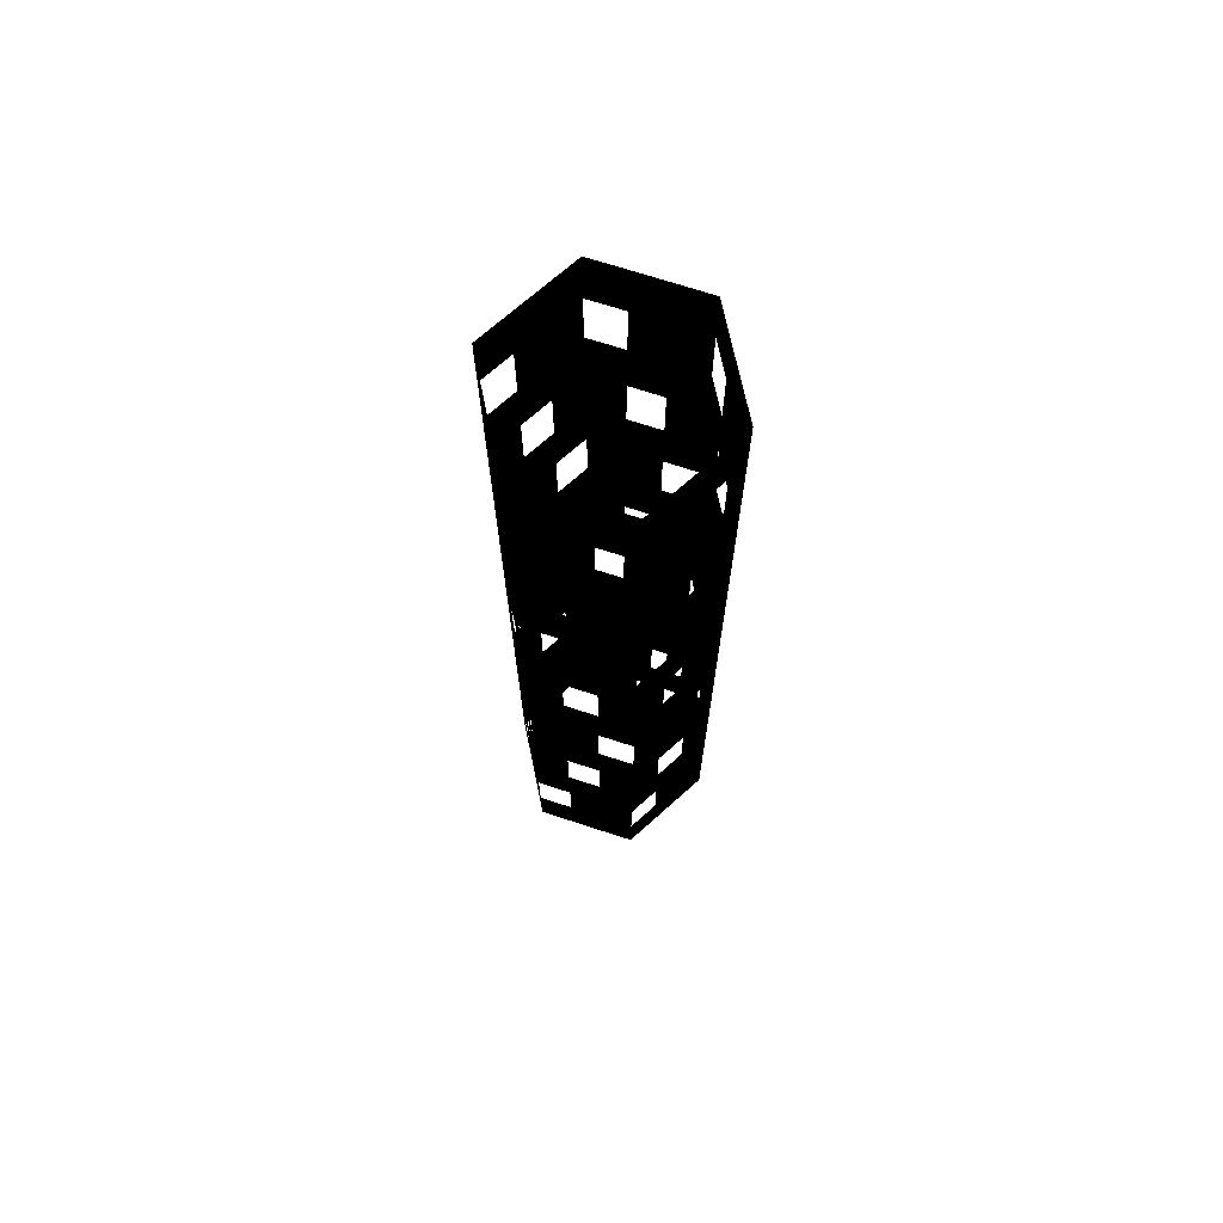
<metadata>
{"format":"obj","ext":"obj","renderer":"f3d","projection":"perspective","resolution":1024,"background":"white","views":[{"elev":70.6,"azim":-41.8,"up":"+Z"}]}
</metadata>
<code>
v  -1.736 41.68 -50
v  -1.736 41.68 -46.67
v  -5.395 41.68 -46.67
v  -5.395 41.68 -50
v  1.737 41.68 -50
v  1.737 41.68 -46.67
v  5.428 41.68 -50
v  5.428 41.68 -46.67
v  7.241 44.87 -50
v  7.241 44.87 -46.67
v  8.977 47.88 -50
v  8.977 47.88 -46.67
v  10.83 51.05 -50
v  10.83 51.05 -46.67
v  8.992 54.24 -50
v  8.992 54.24 -46.67
v  7.255 57.25 -50
v  7.255 57.25 -46.67
v  5.397 60.43 -50
v  5.397 60.43 -46.67
v  1.737 60.43 -50
v  1.737 60.43 -46.67
v  -1.736 60.43 -50
v  -1.736 60.43 -46.67
v  -5.426 60.42 -50
v  -5.426 60.42 -46.67
v  -7.241 57.24 -50
v  -7.241 57.24 -46.67
v  -8.977 54.23 -50
v  -8.977 54.23 -46.67
v  -10.83 51.05 -50
v  -10.83 51.05 -46.67
v  -8.992 47.87 -50
v  -8.992 47.87 -46.67
v  -7.255 44.86 -50
v  -7.255 44.86 -46.67
v  -1.736 41.68 -43.33
v  -5.395 41.68 -43.33
v  1.737 41.68 -43.33
v  5.428 41.68 -43.33
v  7.241 44.87 -43.33
v  8.977 47.88 -43.33
v  10.83 51.05 -43.33
v  8.992 54.24 -43.33
v  7.255 57.25 -43.33
v  5.397 60.43 -43.33
v  1.737 60.43 -43.33
v  -1.736 60.43 -43.33
v  -5.426 60.42 -43.33
v  -7.241 57.24 -43.33
v  -8.977 54.23 -43.33
v  -10.83 51.05 -43.33
v  -8.992 47.87 -43.33
v  -7.255 44.86 -43.33
v  1.737 41.68 -40
v  -1.736 41.68 -40
v  5.428 41.68 -40
v  8.977 47.88 -40
v  7.241 44.87 -40
v  10.83 51.05 -40
v  7.255 57.25 -40
v  8.992 54.24 -40
v  5.397 60.43 -40
v  -1.736 60.43 -40
v  1.737 60.43 -40
v  -5.426 60.42 -40
v  -8.977 54.23 -40
v  -7.241 57.24 -40
v  -10.83 51.05 -40
v  -7.255 44.86 -40
v  -8.992 47.87 -40
v  -5.395 41.68 -40
v  1.737 41.68 -36.67
v  -1.736 41.68 -36.67
v  5.428 41.68 -36.67
v  8.977 47.88 -36.67
v  7.241 44.87 -36.67
v  10.83 51.05 -36.67
v  7.255 57.25 -36.67
v  8.992 54.24 -36.67
v  5.397 60.43 -36.67
v  -1.736 60.43 -36.67
v  1.737 60.43 -36.67
v  -5.426 60.42 -36.67
v  -8.977 54.23 -36.67
v  -7.241 57.24 -36.67
v  -10.83 51.05 -36.67
v  -7.255 44.86 -36.67
v  -8.992 47.87 -36.67
v  -5.395 41.68 -36.67
v  -1.736 41.68 -33.33
v  -5.395 41.68 -33.33
v  1.737 41.68 -33.33
v  5.428 41.68 -33.33
v  7.241 44.87 -33.33
v  8.977 47.88 -33.33
v  10.83 51.05 -33.33
v  8.992 54.24 -33.33
v  7.255 57.25 -33.33
v  5.397 60.43 -33.33
v  1.737 60.43 -33.33
v  -1.736 60.43 -33.33
v  -5.426 60.42 -33.33
v  -7.241 57.24 -33.33
v  -8.977 54.23 -33.33
v  -10.83 51.05 -33.33
v  -8.992 47.87 -33.33
v  -7.255 44.86 -33.33
v  -1.736 41.68 -30
v  -5.395 41.68 -30
v  1.737 41.68 -30
v  5.428 41.68 -30
v  7.241 44.87 -30
v  8.977 47.88 -30
v  10.83 51.05 -30
v  8.992 54.24 -30
v  7.255 57.25 -30
v  5.397 60.43 -30
v  1.737 60.43 -30
v  -1.736 60.43 -30
v  -5.426 60.42 -30
v  -7.241 57.24 -30
v  -8.977 54.23 -30
v  -10.83 51.05 -30
v  -8.992 47.87 -30
v  -7.255 44.86 -30
v  -1.736 41.68 -26.67
v  -5.395 41.68 -26.67
v  5.428 41.68 -26.67
v  1.737 41.68 -26.67
v  7.241 44.87 -26.67
v  10.83 51.05 -26.67
v  8.977 47.88 -26.67
v  8.992 54.24 -26.67
v  5.397 60.43 -26.67
v  7.255 57.25 -26.67
v  1.737 60.43 -26.67
v  -5.426 60.42 -26.67
v  -1.736 60.43 -26.67
v  -7.241 57.24 -26.67
v  -10.83 51.05 -26.67
v  -8.977 54.23 -26.67
v  -8.992 47.87 -26.67
v  -7.255 44.86 -26.67
v  -1.736 41.68 -23.33
v  -5.395 41.68 -23.33
v  5.428 41.68 -23.33
v  1.737 41.68 -23.33
v  7.241 44.87 -23.33
v  10.83 51.05 -23.33
v  8.977 47.88 -23.33
v  8.992 54.24 -23.33
v  5.397 60.43 -23.33
v  7.255 57.25 -23.33
v  1.737 60.43 -23.33
v  -5.426 60.42 -23.33
v  -1.736 60.43 -23.33
v  -7.241 57.24 -23.33
v  -10.83 51.05 -23.33
v  -8.977 54.23 -23.33
v  -8.992 47.87 -23.33
v  -7.255 44.86 -23.33
v  -1.736 41.68 -20
v  -5.395 41.68 -20
v  1.737 41.68 -20
v  5.428 41.68 -20
v  7.241 44.87 -20
v  8.977 47.88 -20
v  10.83 51.05 -20
v  8.992 54.24 -20
v  7.255 57.25 -20
v  5.397 60.43 -20
v  1.737 60.43 -20
v  -1.736 60.43 -20
v  -5.426 60.42 -20
v  -7.241 57.24 -20
v  -8.977 54.23 -20
v  -10.83 51.05 -20
v  -8.992 47.87 -20
v  -7.255 44.86 -20
v  -1.736 41.68 -16.67
v  -5.395 41.68 -16.67
v  1.737 41.68 -16.67
v  5.428 41.68 -16.67
v  7.241 44.87 -16.67
v  8.977 47.88 -16.67
v  10.83 51.05 -16.67
v  8.992 54.24 -16.67
v  7.255 57.25 -16.67
v  5.397 60.43 -16.67
v  1.737 60.43 -16.67
v  -1.736 60.43 -16.67
v  -5.426 60.42 -16.67
v  -7.241 57.24 -16.67
v  -8.977 54.23 -16.67
v  -10.83 51.05 -16.67
v  -8.992 47.87 -16.67
v  -7.255 44.86 -16.67
v  -1.736 41.68 -13.33
v  -5.395 41.68 -13.33
v  1.737 41.68 -13.33
v  7.241 44.87 -13.33
v  5.428 41.68 -13.33
v  8.977 47.88 -13.33
v  8.992 54.24 -13.33
v  10.83 51.05 -13.33
v  7.255 57.25 -13.33
v  1.737 60.43 -13.33
v  5.397 60.43 -13.33
v  -1.736 60.43 -13.33
v  -7.241 57.24 -13.33
v  -5.426 60.42 -13.33
v  -8.977 54.23 -13.33
v  -8.992 47.87 -13.33
v  -10.83 51.05 -13.33
v  -7.255 44.86 -13.33
v  -1.736 41.68 -10
v  -5.395 41.68 -10
v  1.737 41.68 -10
v  7.241 44.87 -10
v  5.428 41.68 -10
v  8.977 47.88 -10
v  8.992 54.24 -10
v  10.83 51.05 -10
v  7.255 57.25 -10
v  1.737 60.43 -10
v  5.397 60.43 -10
v  -1.736 60.43 -10
v  -7.241 57.24 -10
v  -5.426 60.42 -10
v  -8.977 54.23 -10
v  -8.992 47.87 -10
v  -10.83 51.05 -10
v  -7.255 44.86 -10
v  -1.736 41.68 -6.667
v  -5.395 41.68 -6.667
v  1.737 41.68 -6.667
v  5.428 41.68 -6.667
v  7.241 44.87 -6.667
v  8.977 47.88 -6.667
v  10.83 51.05 -6.667
v  8.992 54.24 -6.667
v  7.255 57.25 -6.667
v  5.397 60.43 -6.667
v  1.737 60.43 -6.667
v  -1.736 60.43 -6.667
v  -5.426 60.42 -6.667
v  -7.241 57.24 -6.667
v  -8.977 54.23 -6.667
v  -10.83 51.05 -6.667
v  -8.992 47.87 -6.667
v  -7.255 44.86 -6.667
v  -1.736 41.68 -3.333
v  -5.395 41.68 -3.333
v  1.737 41.68 -3.333
v  5.428 41.68 -3.333
v  7.241 44.87 -3.333
v  8.977 47.88 -3.333
v  10.83 51.05 -3.333
v  8.992 54.24 -3.333
v  7.255 57.25 -3.333
v  5.397 60.43 -3.333
v  1.737 60.43 -3.333
v  -1.736 60.43 -3.333
v  -5.426 60.42 -3.333
v  -7.241 57.24 -3.333
v  -8.977 54.23 -3.333
v  -10.83 51.05 -3.333
v  -8.992 47.87 -3.333
v  -7.255 44.86 -3.333
v  -1.736 41.68 -0
v  -5.395 41.68 -0
v  5.428 41.68 -0
v  1.737 41.68 -0
v  7.241 44.87 -0
v  10.83 51.05 -0
v  8.977 47.88 -0
v  8.992 54.24 -0
v  5.397 60.43 -0
v  7.255 57.25 -0
v  1.737 60.43 -0
v  -5.426 60.42 -0
v  -1.736 60.43 -0
v  -7.241 57.24 -0
v  -10.83 51.05 -0
v  -8.977 54.23 -0
v  -8.992 47.87 -0
v  -7.255 44.86 -0
v  -1.736 41.68 3.333
v  -5.395 41.68 3.333
v  5.428 41.68 3.333
v  1.737 41.68 3.333
v  7.241 44.87 3.333
v  10.83 51.05 3.333
v  8.977 47.88 3.333
v  8.992 54.24 3.333
v  5.397 60.43 3.333
v  7.255 57.25 3.333
v  1.737 60.43 3.333
v  -5.426 60.42 3.333
v  -1.736 60.43 3.333
v  -7.241 57.24 3.333
v  -10.83 51.05 3.333
v  -8.977 54.23 3.333
v  -8.992 47.87 3.333
v  -7.255 44.86 3.333
v  -1.736 41.68 6.667
v  -5.395 41.68 6.667
v  1.737 41.68 6.667
v  5.428 41.68 6.667
v  7.241 44.87 6.667
v  8.977 47.88 6.667
v  10.83 51.05 6.667
v  8.992 54.24 6.667
v  7.255 57.25 6.667
v  5.397 60.43 6.667
v  1.737 60.43 6.667
v  -1.736 60.43 6.667
v  -5.426 60.42 6.667
v  -7.241 57.24 6.667
v  -8.977 54.23 6.667
v  -10.83 51.05 6.667
v  -8.992 47.87 6.667
v  -7.255 44.86 6.667
v  -1.736 41.68 10
v  -5.395 41.68 10
v  1.737 41.68 10
v  5.428 41.68 10
v  7.241 44.87 10
v  8.977 47.88 10
v  10.83 51.05 10
v  8.992 54.24 10
v  7.255 57.25 10
v  5.397 60.43 10
v  1.737 60.43 10
v  -1.736 60.43 10
v  -5.426 60.42 10
v  -7.241 57.24 10
v  -8.977 54.23 10
v  -10.83 51.05 10
v  -8.992 47.87 10
v  -7.255 44.86 10
v  1.737 41.68 13.33
v  -1.736 41.68 13.33
v  5.428 41.68 13.33
v  8.977 47.88 13.33
v  7.241 44.87 13.33
v  10.83 51.05 13.33
v  7.255 57.25 13.33
v  8.992 54.24 13.33
v  5.397 60.43 13.33
v  -1.736 60.43 13.33
v  1.737 60.43 13.33
v  -5.426 60.42 13.33
v  -8.977 54.23 13.33
v  -7.241 57.24 13.33
v  -10.83 51.05 13.33
v  -7.255 44.86 13.33
v  -8.992 47.87 13.33
v  -5.395 41.68 13.33
v  1.737 41.68 16.67
v  -1.736 41.68 16.67
v  5.428 41.68 16.67
v  8.977 47.88 16.67
v  7.241 44.87 16.67
v  10.83 51.05 16.67
v  7.255 57.25 16.67
v  8.992 54.24 16.67
v  5.397 60.43 16.67
v  -1.736 60.43 16.67
v  1.737 60.43 16.67
v  -5.426 60.42 16.67
v  -8.977 54.23 16.67
v  -7.241 57.24 16.67
v  -10.83 51.05 16.67
v  -7.255 44.86 16.67
v  -8.992 47.87 16.67
v  -5.395 41.68 16.67
v  -1.736 41.68 20
v  -5.395 41.68 20
v  1.737 41.68 20
v  5.428 41.68 20
v  7.241 44.87 20
v  8.977 47.88 20
v  10.83 51.05 20
v  8.992 54.24 20
v  7.255 57.25 20
v  5.397 60.43 20
v  1.737 60.43 20
v  -1.736 60.43 20
v  -5.426 60.42 20
v  -7.241 57.24 20
v  -8.977 54.23 20
v  -10.83 51.05 20
v  -8.992 47.87 20
v  -7.255 44.86 20
v  -1.736 41.68 23.33
v  -5.395 41.68 23.33
v  1.737 41.68 23.33
v  5.428 41.68 23.33
v  7.241 44.87 23.33
v  8.977 47.88 23.33
v  10.83 51.05 23.33
v  8.992 54.24 23.33
v  7.255 57.25 23.33
v  5.397 60.43 23.33
v  1.737 60.43 23.33
v  -1.736 60.43 23.33
v  -5.426 60.42 23.33
v  -7.241 57.24 23.33
v  -8.977 54.23 23.33
v  -10.83 51.05 23.33
v  -8.992 47.87 23.33
v  -7.255 44.86 23.33
v  -1.736 41.68 26.67
v  -5.395 41.68 26.67
v  5.428 41.68 26.67
v  1.737 41.68 26.67
v  7.241 44.87 26.67
v  10.83 51.05 26.67
v  8.977 47.88 26.67
v  8.992 54.24 26.67
v  5.397 60.43 26.67
v  7.255 57.25 26.67
v  1.737 60.43 26.67
v  -5.426 60.42 26.67
v  -1.736 60.43 26.67
v  -7.241 57.24 26.67
v  -10.83 51.05 26.67
v  -8.977 54.23 26.67
v  -8.992 47.87 26.67
v  -7.255 44.86 26.67
v  -1.736 41.68 30
v  -5.395 41.68 30
v  5.428 41.68 30
v  1.737 41.68 30
v  7.241 44.87 30
v  10.83 51.05 30
v  8.977 47.88 30
v  8.992 54.24 30
v  5.397 60.43 30
v  7.255 57.25 30
v  1.737 60.43 30
v  -5.426 60.42 30
v  -1.736 60.43 30
v  -7.241 57.24 30
v  -10.83 51.05 30
v  -8.977 54.23 30
v  -8.992 47.87 30
v  -7.255 44.86 30
v  -1.736 41.68 33.33
v  -5.395 41.68 33.33
v  1.737 41.68 33.33
v  5.428 41.68 33.33
v  7.241 44.87 33.33
v  8.977 47.88 33.33
v  10.83 51.05 33.33
v  8.992 54.24 33.33
v  7.255 57.25 33.33
v  5.397 60.43 33.33
v  1.737 60.43 33.33
v  -1.736 60.43 33.33
v  -5.426 60.42 33.33
v  -7.241 57.24 33.33
v  -8.977 54.23 33.33
v  -10.83 51.05 33.33
v  -8.992 47.87 33.33
v  -7.255 44.86 33.33
v  -1.736 41.68 36.67
v  -5.395 41.68 36.67
v  1.737 41.68 36.67
v  5.428 41.68 36.67
v  7.241 44.87 36.67
v  8.977 47.88 36.67
v  10.83 51.05 36.67
v  8.992 54.24 36.67
v  7.255 57.25 36.67
v  5.397 60.43 36.67
v  1.737 60.43 36.67
v  -1.736 60.43 36.67
v  -5.426 60.42 36.67
v  -7.241 57.24 36.67
v  -8.977 54.23 36.67
v  -10.83 51.05 36.67
v  -8.992 47.87 36.67
v  -7.255 44.86 36.67
v  -1.736 41.68 40
v  -5.395 41.68 40
v  1.737 41.68 40
v  7.241 44.87 40
v  5.428 41.68 40
v  8.977 47.88 40
v  8.992 54.24 40
v  10.83 51.05 40
v  7.255 57.25 40
v  1.737 60.43 40
v  5.397 60.43 40
v  -1.736 60.43 40
v  -7.241 57.24 40
v  -5.426 60.42 40
v  -8.977 54.23 40
v  -8.992 47.87 40
v  -10.83 51.05 40
v  -7.255 44.86 40
v  -1.736 41.68 43.33
v  -5.395 41.68 43.33
v  1.737 41.68 43.33
v  7.241 44.87 43.33
v  5.428 41.68 43.33
v  8.977 47.88 43.33
v  8.992 54.24 43.33
v  10.83 51.05 43.33
v  7.255 57.25 43.33
v  1.737 60.43 43.33
v  5.397 60.43 43.33
v  -1.736 60.43 43.33
v  -7.241 57.24 43.33
v  -5.426 60.42 43.33
v  -8.977 54.23 43.33
v  -8.992 47.87 43.33
v  -10.83 51.05 43.33
v  -7.255 44.86 43.33
v  -1.736 41.68 46.67
v  -5.395 41.68 46.67
v  1.737 41.68 46.67
v  5.428 41.68 46.67
v  7.241 44.87 46.67
v  8.977 47.88 46.67
v  10.83 51.05 46.67
v  8.992 54.24 46.67
v  7.255 57.25 46.67
v  5.397 60.43 46.67
v  1.737 60.43 46.67
v  -1.736 60.43 46.67
v  -5.426 60.42 46.67
v  -7.241 57.24 46.67
v  -8.977 54.23 46.67
v  -10.83 51.05 46.67
v  -8.992 47.87 46.67
v  -7.255 44.86 46.67
v  -1.736 41.68 50
v  -5.395 41.68 50
v  1.737 41.68 50
v  5.428 41.68 50
v  7.241 44.87 50
v  8.977 47.88 50
v  10.83 51.05 50
v  8.992 54.24 50
v  7.255 57.25 50
v  5.397 60.43 50
v  1.737 60.43 50
v  -1.736 60.43 50
v  -5.426 60.42 50
v  -7.241 57.24 50
v  -8.977 54.23 50
v  -10.83 51.05 50
v  -8.992 47.87 50
v  -7.255 44.86 50
o Cylinder001
g Cylinder001
f 1 2 3 4
f 5 6 2 1
f 7 8 6 5
f 9 10 8 7
f 11 12 10 9
f 13 14 12 11
f 15 16 14 13
f 17 18 16 15
f 19 20 18 17
f 21 22 20 19
f 23 24 22 21
f 25 26 24 23
f 27 28 26 25
f 29 30 28 27
f 31 32 30 29
f 33 34 32 31
f 35 36 34 33
f 4 3 36 35
f 2 37 38 3
f 6 39 37 2
f 8 40 39 6
f 10 41 40 8
f 12 42 41 10
f 14 43 42 12
f 16 44 43 14
f 18 45 44 16
f 20 46 45 18
f 22 47 46 20
f 24 48 47 22
f 26 49 48 24
f 28 50 49 26
f 30 51 50 28
f 32 52 51 30
f 34 53 52 32
f 36 54 53 34
f 3 38 54 36
f 39 55 56 37
f 40 57 55 39
f 42 58 59 41
f 43 60 58 42
f 45 61 62 44
f 46 63 61 45
f 48 64 65 47
f 49 66 64 48
f 51 67 68 50
f 52 69 67 51
f 54 70 71 53
f 38 72 70 54
f 55 73 74 56
f 57 75 73 55
f 58 76 77 59
f 60 78 76 58
f 61 79 80 62
f 63 81 79 61
f 64 82 83 65
f 66 84 82 64
f 67 85 86 68
f 69 87 85 67
f 70 88 89 71
f 72 90 88 70
f 74 91 92 90
f 73 93 91 74
f 75 94 93 73
f 77 95 94 75
f 76 96 95 77
f 78 97 96 76
f 80 98 97 78
f 79 99 98 80
f 81 100 99 79
f 83 101 100 81
f 82 102 101 83
f 84 103 102 82
f 86 104 103 84
f 85 105 104 86
f 87 106 105 85
f 89 107 106 87
f 88 108 107 89
f 90 92 108 88
f 91 109 110 92
f 93 111 109 91
f 94 112 111 93
f 95 113 112 94
f 96 114 113 95
f 97 115 114 96
f 98 116 115 97
f 99 117 116 98
f 100 118 117 99
f 101 119 118 100
f 102 120 119 101
f 103 121 120 102
f 104 122 121 103
f 105 123 122 104
f 106 124 123 105
f 107 125 124 106
f 108 126 125 107
f 92 110 126 108
f 109 127 128 110
f 112 129 130 111
f 113 131 129 112
f 115 132 133 114
f 116 134 132 115
f 118 135 136 117
f 119 137 135 118
f 121 138 139 120
f 122 140 138 121
f 124 141 142 123
f 125 143 141 124
f 110 128 144 126
f 127 145 146 128
f 129 147 148 130
f 131 149 147 129
f 132 150 151 133
f 134 152 150 132
f 135 153 154 136
f 137 155 153 135
f 138 156 157 139
f 140 158 156 138
f 141 159 160 142
f 143 161 159 141
f 128 146 162 144
f 145 163 164 146
f 148 165 163 145
f 147 166 165 148
f 149 167 166 147
f 151 168 167 149
f 150 169 168 151
f 152 170 169 150
f 154 171 170 152
f 153 172 171 154
f 155 173 172 153
f 157 174 173 155
f 156 175 174 157
f 158 176 175 156
f 160 177 176 158
f 159 178 177 160
f 161 179 178 159
f 162 180 179 161
f 146 164 180 162
f 163 181 182 164
f 165 183 181 163
f 166 184 183 165
f 167 185 184 166
f 168 186 185 167
f 169 187 186 168
f 170 188 187 169
f 171 189 188 170
f 172 190 189 171
f 173 191 190 172
f 174 192 191 173
f 175 193 192 174
f 176 194 193 175
f 177 195 194 176
f 178 196 195 177
f 179 197 196 178
f 180 198 197 179
f 164 182 198 180
f 181 199 200 182
f 183 201 199 181
f 185 202 203 184
f 186 204 202 185
f 188 205 206 187
f 189 207 205 188
f 191 208 209 190
f 192 210 208 191
f 194 211 212 193
f 195 213 211 194
f 197 214 215 196
f 198 216 214 197
f 199 217 218 200
f 201 219 217 199
f 202 220 221 203
f 204 222 220 202
f 205 223 224 206
f 207 225 223 205
f 208 226 227 209
f 210 228 226 208
f 211 229 230 212
f 213 231 229 211
f 214 232 233 215
f 216 234 232 214
f 217 235 236 218
f 219 237 235 217
f 221 238 237 219
f 220 239 238 221
f 222 240 239 220
f 224 241 240 222
f 223 242 241 224
f 225 243 242 223
f 227 244 243 225
f 226 245 244 227
f 228 246 245 226
f 230 247 246 228
f 229 248 247 230
f 231 249 248 229
f 233 250 249 231
f 232 251 250 233
f 234 252 251 232
f 218 236 252 234
f 235 253 254 236
f 237 255 253 235
f 238 256 255 237
f 239 257 256 238
f 240 258 257 239
f 241 259 258 240
f 242 260 259 241
f 243 261 260 242
f 244 262 261 243
f 245 263 262 244
f 246 264 263 245
f 247 265 264 246
f 248 266 265 247
f 249 267 266 248
f 250 268 267 249
f 251 269 268 250
f 252 270 269 251
f 236 254 270 252
f 253 271 272 254
f 256 273 274 255
f 257 275 273 256
f 259 276 277 258
f 260 278 276 259
f 262 279 280 261
f 263 281 279 262
f 265 282 283 264
f 266 284 282 265
f 268 285 286 267
f 269 287 285 268
f 254 272 288 270
f 271 289 290 272
f 273 291 292 274
f 275 293 291 273
f 276 294 295 277
f 278 296 294 276
f 279 297 298 280
f 281 299 297 279
f 282 300 301 283
f 284 302 300 282
f 285 303 304 286
f 287 305 303 285
f 272 290 306 288
f 289 307 308 290
f 292 309 307 289
f 291 310 309 292
f 293 311 310 291
f 295 312 311 293
f 294 313 312 295
f 296 314 313 294
f 298 315 314 296
f 297 316 315 298
f 299 317 316 297
f 301 318 317 299
f 300 319 318 301
f 302 320 319 300
f 304 321 320 302
f 303 322 321 304
f 305 323 322 303
f 306 324 323 305
f 290 308 324 306
f 307 325 326 308
f 309 327 325 307
f 310 328 327 309
f 311 329 328 310
f 312 330 329 311
f 313 331 330 312
f 314 332 331 313
f 315 333 332 314
f 316 334 333 315
f 317 335 334 316
f 318 336 335 317
f 319 337 336 318
f 320 338 337 319
f 321 339 338 320
f 322 340 339 321
f 323 341 340 322
f 324 342 341 323
f 308 326 342 324
f 327 343 344 325
f 328 345 343 327
f 330 346 347 329
f 331 348 346 330
f 333 349 350 332
f 334 351 349 333
f 336 352 353 335
f 337 354 352 336
f 339 355 356 338
f 340 357 355 339
f 342 358 359 341
f 326 360 358 342
f 343 361 362 344
f 345 363 361 343
f 346 364 365 347
f 348 366 364 346
f 349 367 368 350
f 351 369 367 349
f 352 370 371 353
f 354 372 370 352
f 355 373 374 356
f 357 375 373 355
f 358 376 377 359
f 360 378 376 358
f 362 379 380 378
f 361 381 379 362
f 363 382 381 361
f 365 383 382 363
f 364 384 383 365
f 366 385 384 364
f 368 386 385 366
f 367 387 386 368
f 369 388 387 367
f 371 389 388 369
f 370 390 389 371
f 372 391 390 370
f 374 392 391 372
f 373 393 392 374
f 375 394 393 373
f 377 395 394 375
f 376 396 395 377
f 378 380 396 376
f 379 397 398 380
f 381 399 397 379
f 382 400 399 381
f 383 401 400 382
f 384 402 401 383
f 385 403 402 384
f 386 404 403 385
f 387 405 404 386
f 388 406 405 387
f 389 407 406 388
f 390 408 407 389
f 391 409 408 390
f 392 410 409 391
f 393 411 410 392
f 394 412 411 393
f 395 413 412 394
f 396 414 413 395
f 380 398 414 396
f 397 415 416 398
f 400 417 418 399
f 401 419 417 400
f 403 420 421 402
f 404 422 420 403
f 406 423 424 405
f 407 425 423 406
f 409 426 427 408
f 410 428 426 409
f 412 429 430 411
f 413 431 429 412
f 398 416 432 414
f 415 433 434 416
f 417 435 436 418
f 419 437 435 417
f 420 438 439 421
f 422 440 438 420
f 423 441 442 424
f 425 443 441 423
f 426 444 445 427
f 428 446 444 426
f 429 447 448 430
f 431 449 447 429
f 416 434 450 432
f 433 451 452 434
f 436 453 451 433
f 435 454 453 436
f 437 455 454 435
f 439 456 455 437
f 438 457 456 439
f 440 458 457 438
f 442 459 458 440
f 441 460 459 442
f 443 461 460 441
f 445 462 461 443
f 444 463 462 445
f 446 464 463 444
f 448 465 464 446
f 447 466 465 448
f 449 467 466 447
f 450 468 467 449
f 434 452 468 450
f 451 469 470 452
f 453 471 469 451
f 454 472 471 453
f 455 473 472 454
f 456 474 473 455
f 457 475 474 456
f 458 476 475 457
f 459 477 476 458
f 460 478 477 459
f 461 479 478 460
f 462 480 479 461
f 463 481 480 462
f 464 482 481 463
f 465 483 482 464
f 466 484 483 465
f 467 485 484 466
f 468 486 485 467
f 452 470 486 468
f 469 487 488 470
f 471 489 487 469
f 473 490 491 472
f 474 492 490 473
f 476 493 494 475
f 477 495 493 476
f 479 496 497 478
f 480 498 496 479
f 482 499 500 481
f 483 501 499 482
f 485 502 503 484
f 486 504 502 485
f 487 505 506 488
f 489 507 505 487
f 490 508 509 491
f 492 510 508 490
f 493 511 512 494
f 495 513 511 493
f 496 514 515 497
f 498 516 514 496
f 499 517 518 500
f 501 519 517 499
f 502 520 521 503
f 504 522 520 502
f 505 523 524 506
f 507 525 523 505
f 509 526 525 507
f 508 527 526 509
f 510 528 527 508
f 512 529 528 510
f 511 530 529 512
f 513 531 530 511
f 515 532 531 513
f 514 533 532 515
f 516 534 533 514
f 518 535 534 516
f 517 536 535 518
f 519 537 536 517
f 521 538 537 519
f 520 539 538 521
f 522 540 539 520
f 506 524 540 522
f 523 541 542 524
f 525 543 541 523
f 526 544 543 525
f 527 545 544 526
f 528 546 545 527
f 529 547 546 528
f 530 548 547 529
f 531 549 548 530
f 532 550 549 531
f 533 551 550 532
f 534 552 551 533
f 535 553 552 534
f 536 554 553 535
f 537 555 554 536
f 538 556 555 537
f 539 557 556 538
f 540 558 557 539
f 524 542 558 540

</code>
